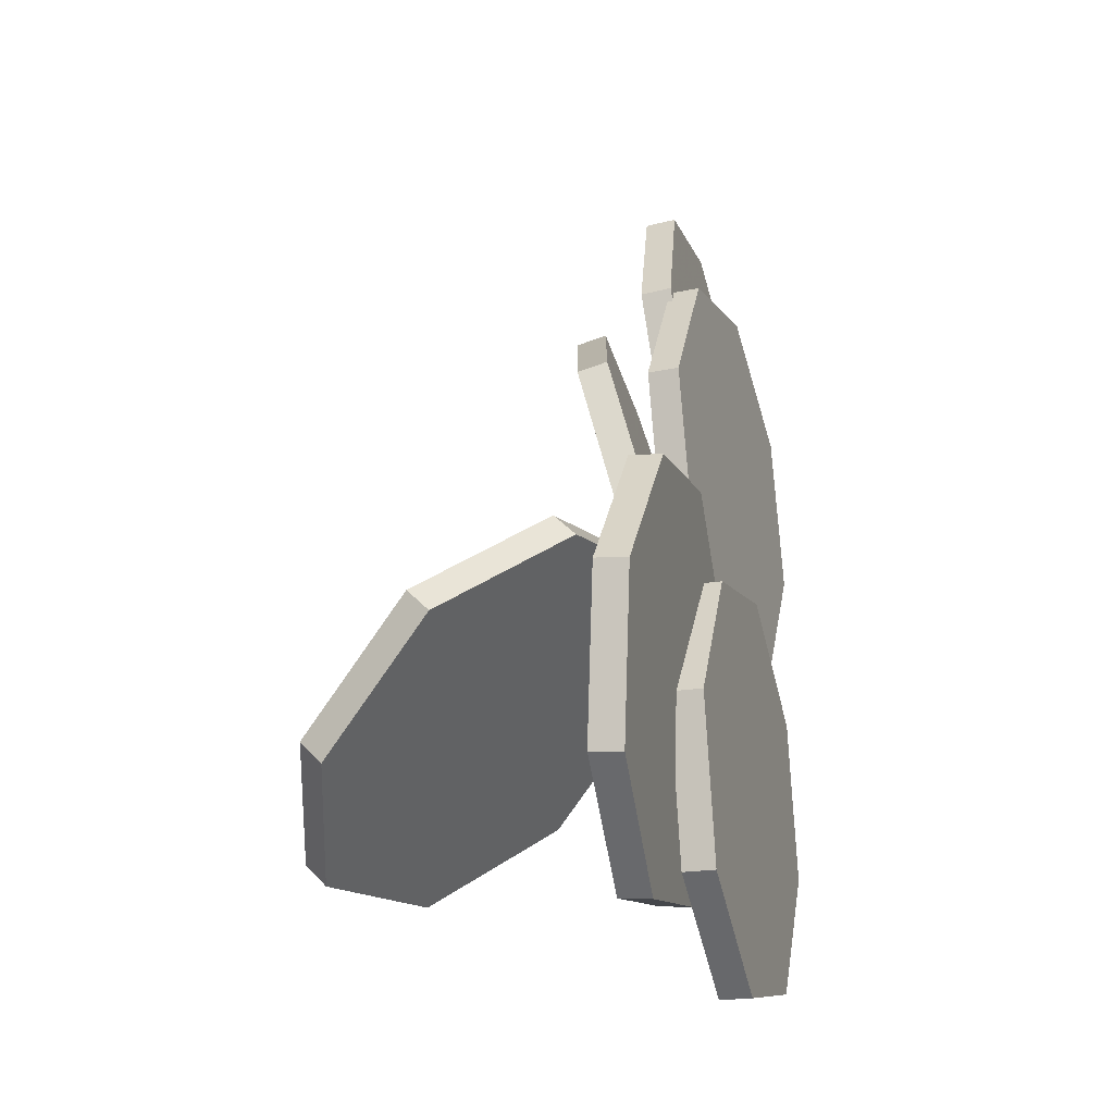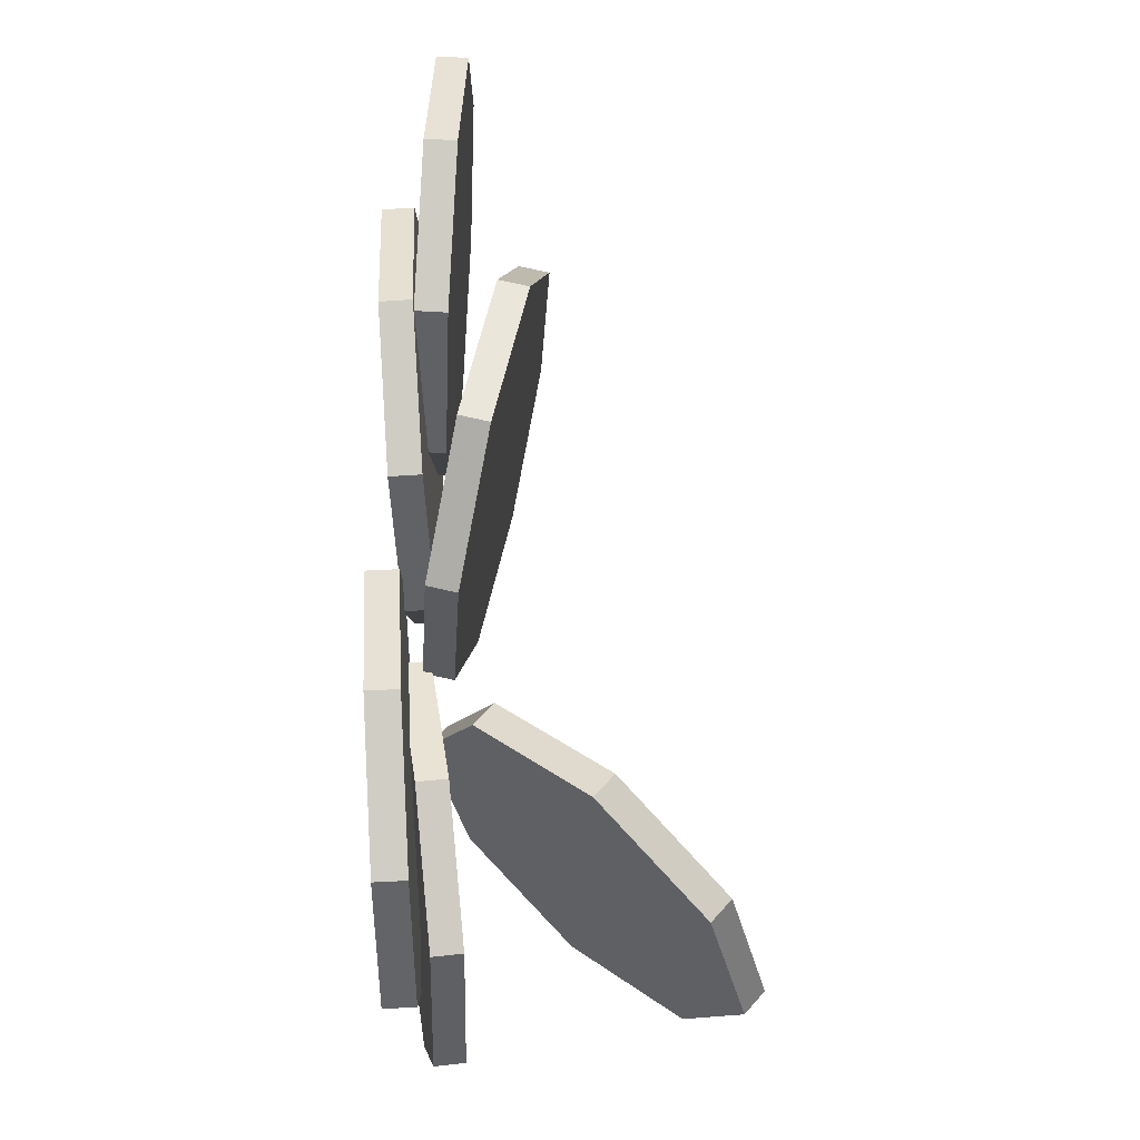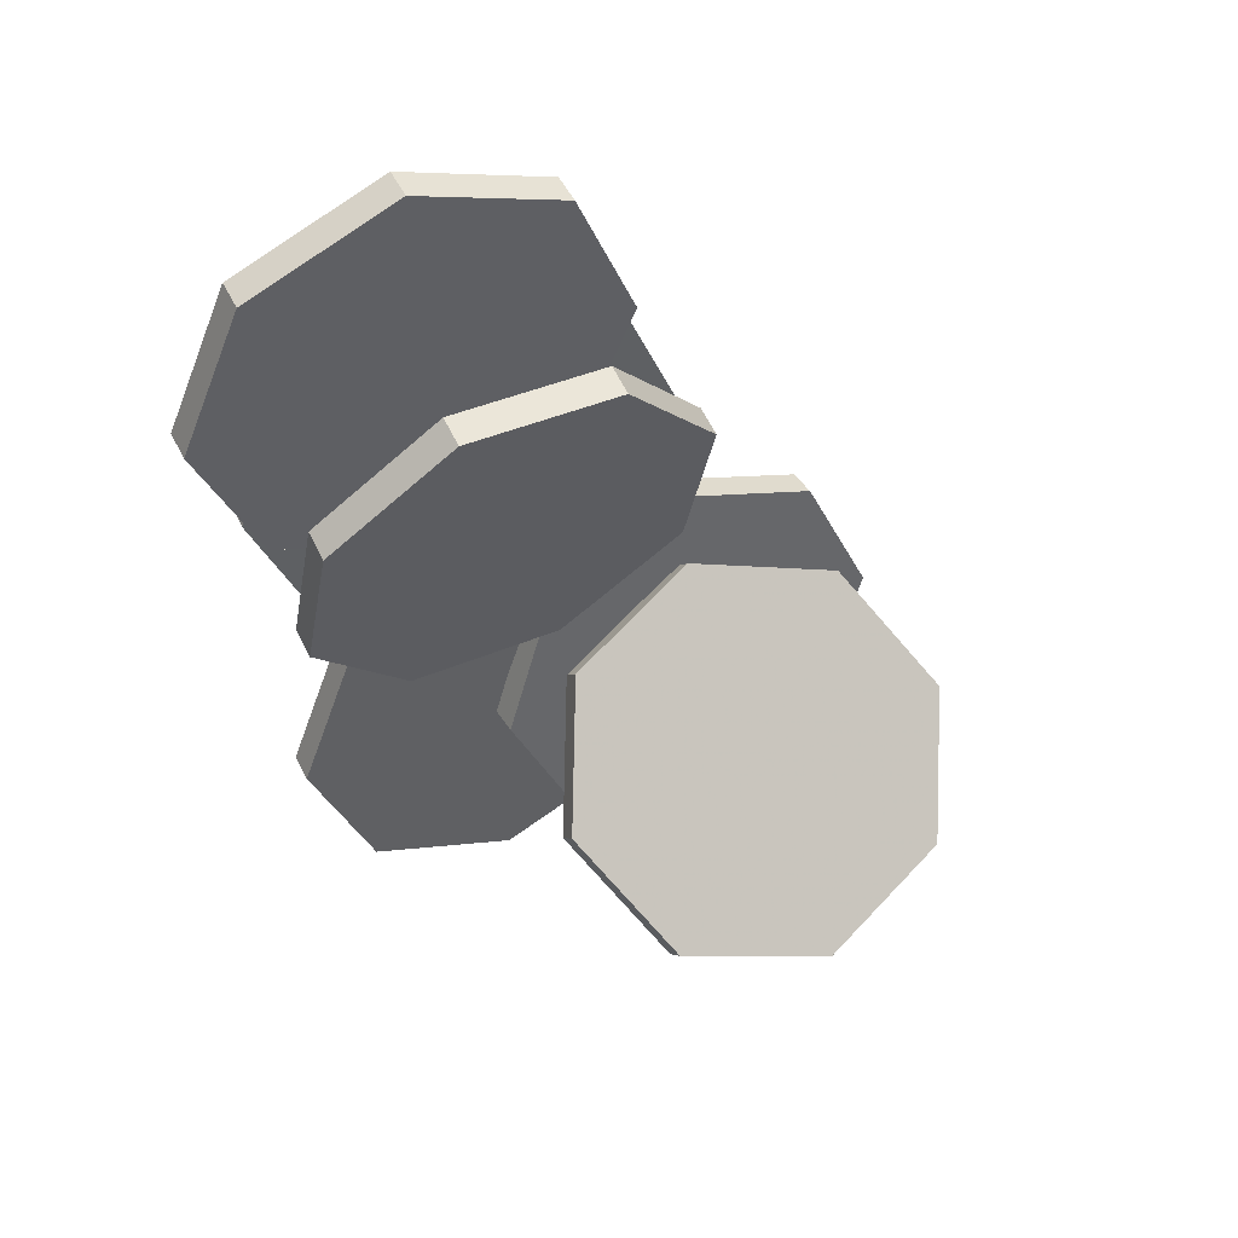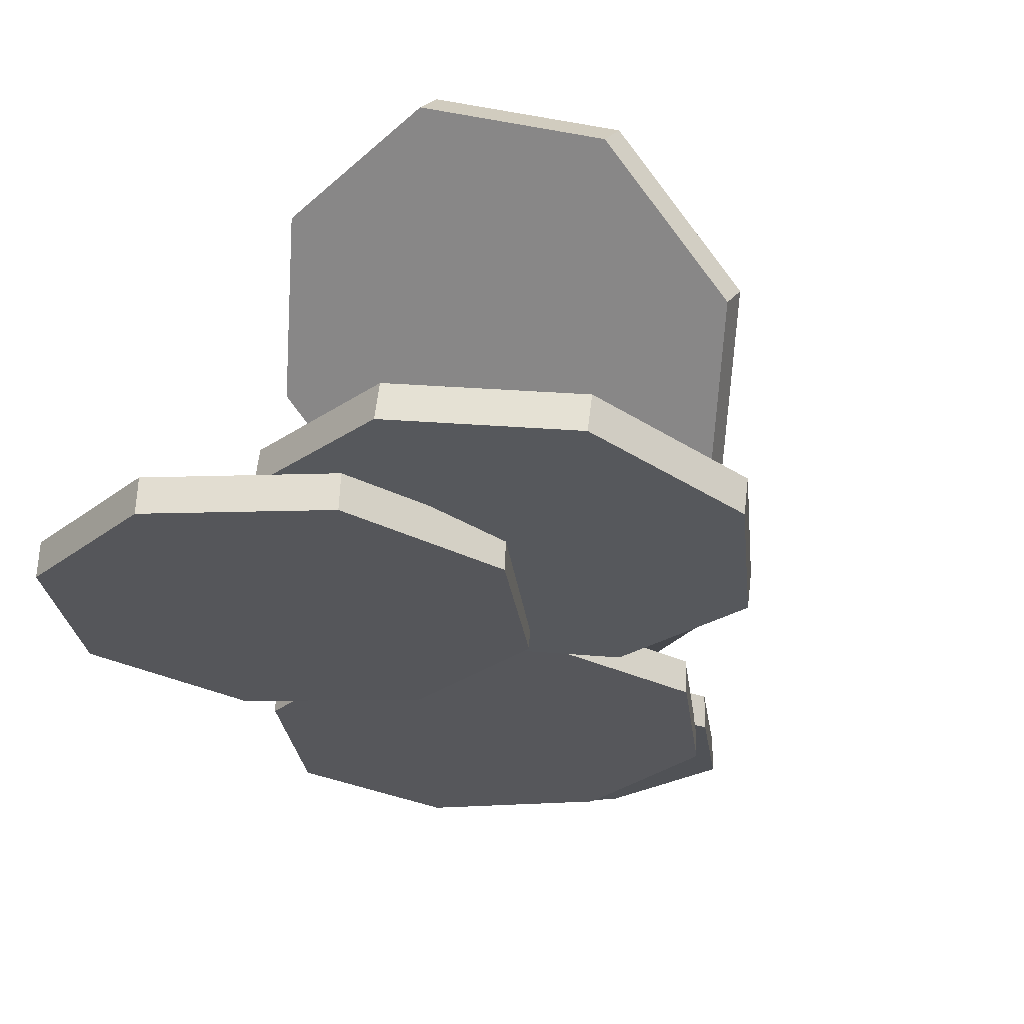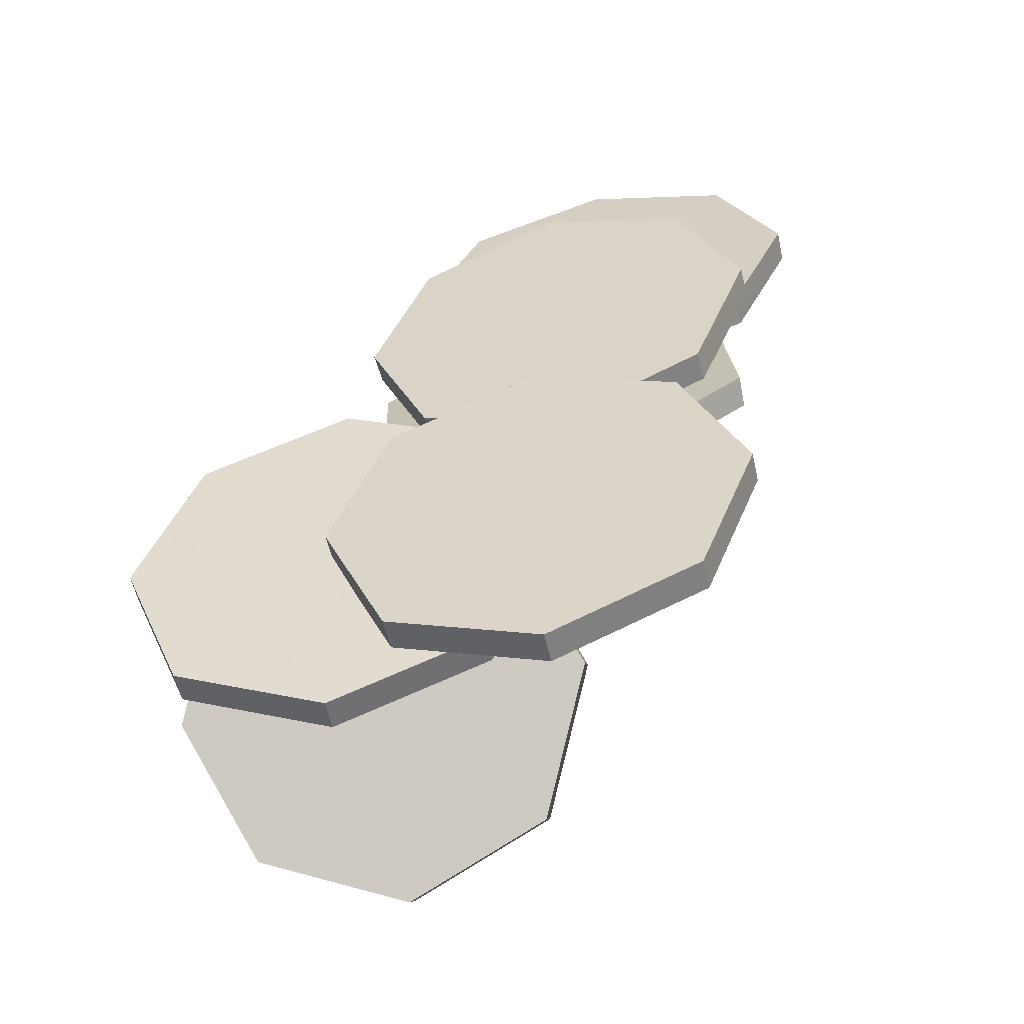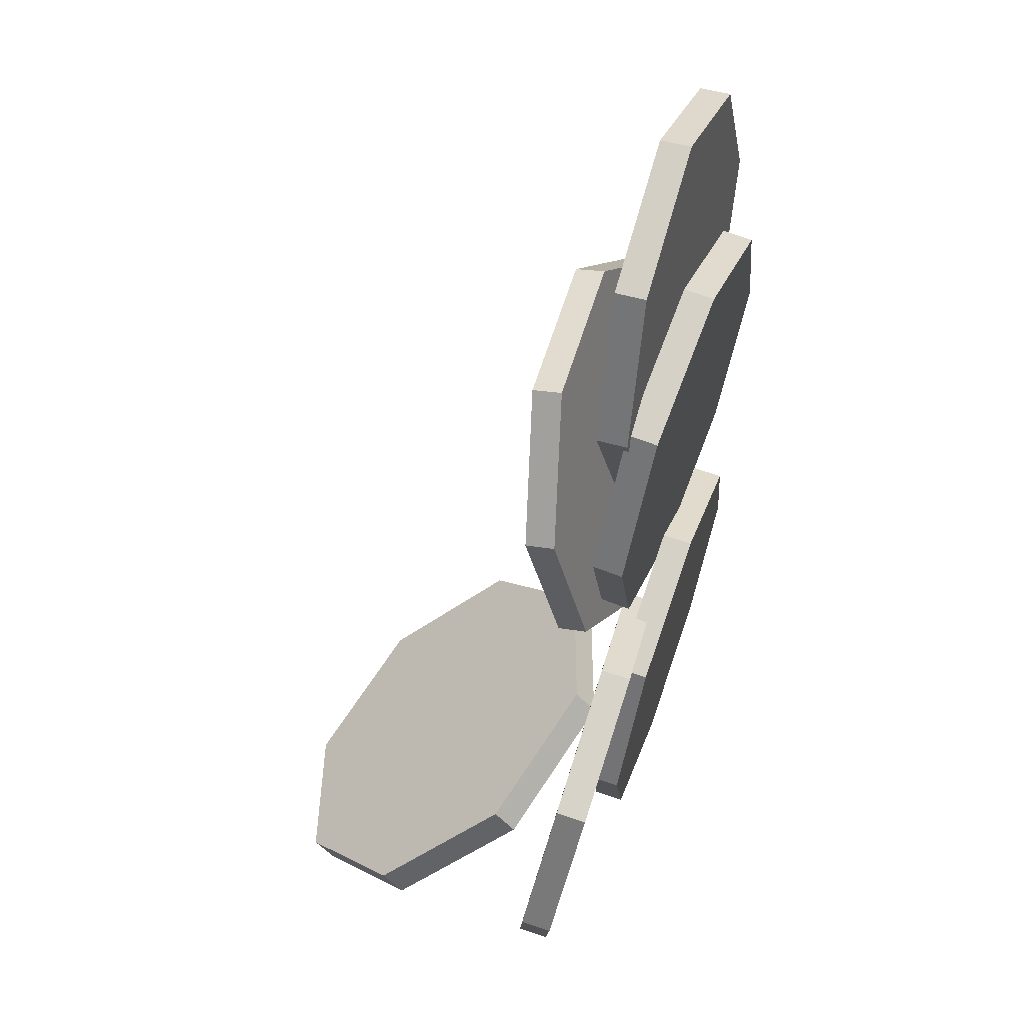
<metadata>
{"format":"obj","ext":"obj","renderer":"f3d","projection":"perspective","resolution":1024,"background":"white","views":[{"elev":-33.4,"azim":107.4,"up":"+Y"},{"elev":-27.8,"azim":-90.2,"up":"+Y"},{"elev":49.0,"azim":-24.8,"up":"+Y"},{"elev":-23.5,"azim":29.4,"up":"+Z"},{"elev":-57.1,"azim":-166.5,"up":"+Y"},{"elev":53.6,"azim":110.2,"up":"+Y"}]}
</metadata>
<code>
v -0.05153 10.45 -1.65
v -0.04465 10.64 -1.485
v 1.147 10.13 -1.331
v 1.154 10.32 -1.166
v 1.676 9.35 -0.4604
v 1.683 9.539 -0.2953
v 1.225 8.571 0.4519
v 1.231 8.761 0.6171
v 0.05776 8.248 0.8716
v 0.06465 8.438 1.037
v -1.141 8.569 0.5527
v -1.134 8.759 0.7179
v -1.67 9.347 -0.3179
v -1.663 9.536 -0.1527
v -1.218 10.13 -1.23
v -1.211 10.31 -1.065
f 2 4 3
f 4 6 5
f 6 8 7
f 7 8 10
f 10 12 11
f 12 14 13
f 14 10 6
f 16 2 1
f 14 16 15
f 7 11 15
f 1 2 3
f 3 4 5
f 5 6 7
f 9 7 10
f 9 10 11
f 11 12 13
f 6 4 2
f 2 16 14
f 14 12 10
f 10 8 6
f 6 2 14
f 15 16 1
f 13 14 15
f 15 1 3
f 3 5 7
f 7 9 11
f 11 13 15
f 15 3 7
v -0.9358 13.58 -0.9728
v -0.9255 13.52 -0.7273
v -0.1157 12.62 -1.216
v -0.1054 12.57 -0.9706
v -0.231 11.37 -1.485
v -0.2207 11.32 -1.239
v -1.214 10.56 -1.621
v -1.204 10.51 -1.376
v -2.489 10.67 -1.546
v -2.479 10.61 -1.3
v -3.309 11.62 -1.302
v -3.299 11.57 -1.057
v -3.194 12.87 -1.034
v -3.184 12.81 -0.7882
v -2.211 13.68 -0.8973
v -2.201 13.62 -0.6517
f 18 20 19
f 19 20 22
f 22 24 23
f 23 24 26
f 26 28 27
f 28 30 29
f 30 24 22
f 32 18 17
f 29 30 32
f 25 27 31
f 17 18 19
f 21 19 22
f 21 22 23
f 25 23 26
f 25 26 27
f 27 28 29
f 22 20 18
f 18 32 30
f 30 28 26
f 26 24 30
f 22 18 30
f 31 32 17
f 31 29 32
f 31 17 23
f 19 21 23
f 23 25 31
f 27 29 31
f 17 19 23
v -2.223 15.3 -1.537
v -2.216 15.29 -1.285
v -1.04 14.81 -1.587
v -1.034 14.8 -1.336
v -0.5512 13.62 -1.65
v -0.5451 13.61 -1.399
v -1.043 12.44 -1.69
v -1.037 12.43 -1.438
v -2.227 11.95 -1.682
v -2.221 11.94 -1.43
v -3.41 12.44 -1.631
v -3.404 12.43 -1.38
v -3.899 13.62 -1.568
v -3.892 13.61 -1.317
v -3.407 14.81 -1.529
v -3.401 14.8 -1.278
f 34 36 35
f 36 38 37
f 38 40 39
f 39 40 42
f 42 44 43
f 43 44 46
f 46 40 38
f 48 34 33
f 45 46 48
f 39 43 33
f 33 34 35
f 35 36 37
f 37 38 39
f 41 39 42
f 41 42 43
f 45 43 46
f 38 36 34
f 34 48 46
f 46 44 42
f 42 40 46
f 38 34 46
f 47 48 33
f 47 45 48
f 47 33 43
f 35 37 33
f 39 41 43
f 43 45 47
f 33 37 39
v -1.824 14.13 -1.928
v -1.831 14.14 -1.677
v -0.6417 13.64 -1.868
v -0.6488 13.65 -1.617
v -0.1542 12.46 -1.789
v -0.1613 12.47 -1.538
v -0.647 11.28 -1.738
v -0.6541 11.29 -1.486
v -1.831 10.79 -1.744
v -1.839 10.8 -1.493
v -3.014 11.28 -1.805
v -3.021 11.29 -1.553
v -3.501 12.46 -1.883
v -3.508 12.47 -1.632
v -3.008 13.64 -1.935
v -3.016 13.65 -1.684
f 50 52 51
f 51 52 54
f 54 56 55
f 56 58 57
f 57 58 60
f 60 62 61
f 62 56 54
f 63 64 50
f 61 62 64
f 57 61 51
f 49 50 51
f 53 51 54
f 53 54 55
f 55 56 57
f 59 57 60
f 59 60 61
f 54 52 62
f 50 64 62
f 62 60 58
f 58 56 62
f 52 50 62
f 49 63 50
f 63 61 64
f 63 49 51
f 51 53 55
f 55 57 51
f 59 61 57
f 63 51 61
v -1.629 11.09 -2.007
v -1.625 11.11 -1.755
v -0.4497 10.59 -1.995
v -0.4458 10.61 -1.744
v 0.03071 9.406 -1.933
v 0.03455 9.421 -1.681
v -0.4695 8.229 -1.855
v -0.4657 8.244 -1.604
v -1.657 7.751 -1.809
v -1.653 7.765 -1.558
v -2.837 8.251 -1.82
v -2.833 8.266 -1.569
v -3.317 9.437 -1.883
v -3.313 9.452 -1.632
v -2.817 10.61 -1.96
v -2.813 10.63 -1.709
f 65 66 68
f 68 70 69
f 70 72 71
f 72 74 73
f 74 76 75
f 75 76 78
f 78 74 68
f 79 80 66
f 77 78 80
f 71 75 79
f 67 65 68
f 67 68 69
f 69 70 71
f 71 72 73
f 73 74 75
f 77 75 78
f 70 68 72
f 66 80 68
f 78 76 74
f 74 72 68
f 68 80 78
f 65 79 66
f 79 77 80
f 79 65 71
f 67 69 65
f 71 73 75
f 75 77 79
f 65 69 71
v -0.0426 11.15 -1.955
v -0.02596 11.18 -1.706
v 1.149 10.68 -1.973
v 1.166 10.71 -1.724
v 1.665 9.51 -1.855
v 1.682 9.542 -1.606
v 1.202 8.329 -1.669
v 1.219 8.362 -1.42
v 0.0322 7.827 -1.525
v 0.04884 7.86 -1.276
v -1.16 8.297 -1.507
v -1.143 8.33 -1.258
v -1.675 9.464 -1.625
v -1.659 9.497 -1.376
v -1.213 10.64 -1.811
v -1.196 10.68 -1.562
f 82 84 83
f 83 84 86
f 85 86 88
f 87 88 90
f 90 92 91
f 92 94 93
f 94 88 86
f 96 82 81
f 94 96 95
f 87 91 95
f 81 82 83
f 85 83 86
f 87 85 88
f 89 87 90
f 89 90 91
f 91 92 93
f 86 84 96
f 82 96 84
f 94 92 90
f 90 88 94
f 86 96 94
f 95 96 81
f 93 94 95
f 95 81 87
f 83 85 87
f 87 89 91
f 91 93 95
f 81 83 87

</code>
